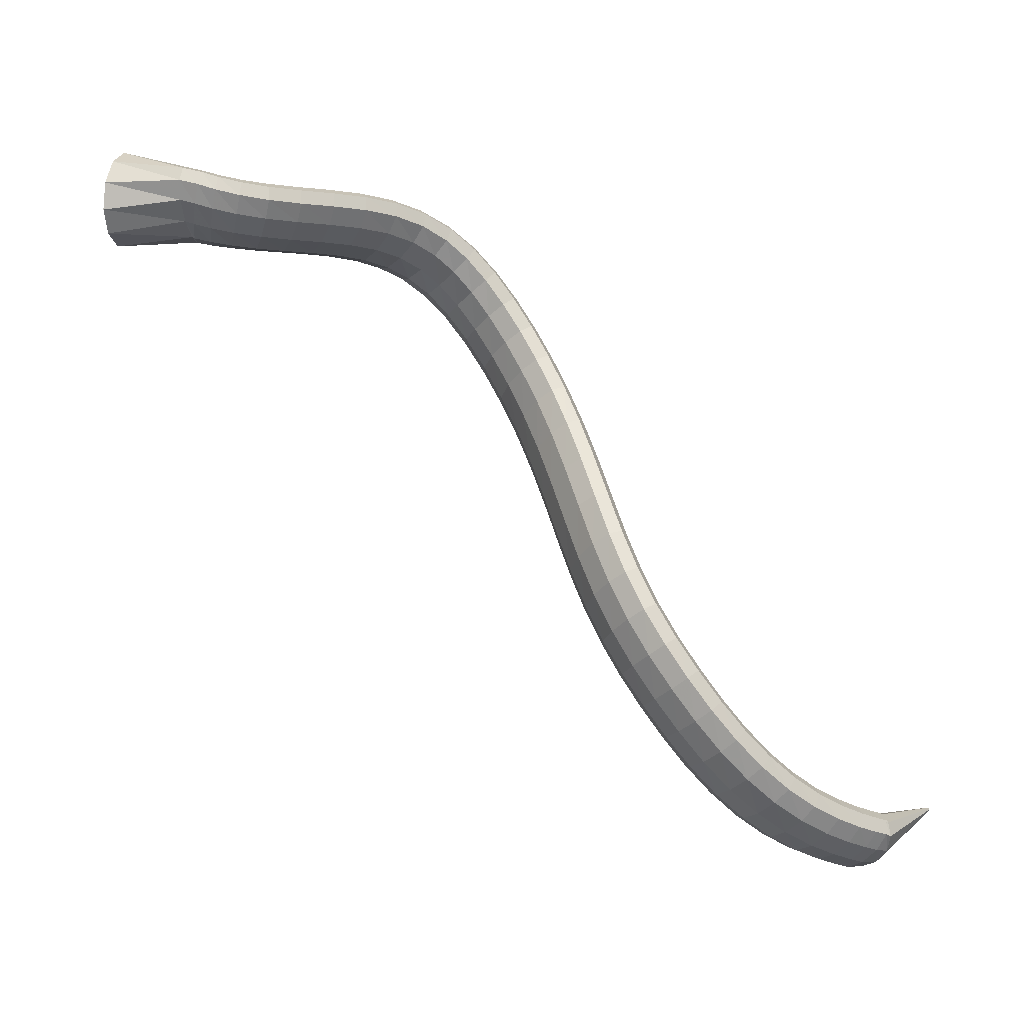
<metadata>
{"format":"obj","ext":"obj","renderer":"f3d","projection":"perspective","resolution":1024,"background":"white","views":[{"elev":-26.4,"azim":-36.4,"up":"+Y"}]}
</metadata>
<code>
g tube1
v 172.1 159.6 109.4
v 174.2 159.8 107.5
v 176.1 161.5 106.2
v 177.1 164.1 105.8
v 177 166.8 106.6
v 175.9 168.7 108.3
v 173.9 169.3 110.3
v 171.9 168.4 111.9
v 170.4 166.1 112.8
v 169.8 163.4 112.5
v 170.5 161 111.2
v 172.1 159.6 109.4
v 178.1 160.5 115
v 180 160.3 113
v 181.6 161 111.7
v 182.2 162.2 111.4
v 181.8 163.7 112.2
v 180.5 164.9 113.9
v 178.6 165.5 116
v 176.8 165.3 117.7
v 175.6 164.3 118.5
v 175.5 162.8 118.2
v 176.4 161.4 116.9
v 178.1 160.5 115
v 178.9 160.3 115.5
v 180.3 160.2 113.1
v 181.5 161 111.5
v 182.1 162.3 111.2
v 181.8 163.7 112.2
v 180.9 164.8 114.2
v 179.5 165.2 116.6
v 178.2 164.8 118.7
v 177.3 163.7 119.7
v 177.1 162.3 119.4
v 177.7 161 117.8
v 178.9 160.3 115.5
v 180.5 159.9 116.3
v 181.8 160 113.9
v 182.8 160.8 112.3
v 183.3 162.1 111.9
v 183 163.5 112.9
v 182 164.5 114.9
v 180.7 164.8 117.4
v 179.5 164.4 119.5
v 178.7 163.2 120.6
v 178.6 161.8 120.3
v 179.3 160.6 118.7
v 180.5 159.9 116.3
v 182.7 159.6 117.4
v 183.8 159.8 114.9
v 184.7 160.7 113.2
v 184.9 162.1 112.7
v 184.6 163.4 113.7
v 183.6 164.4 115.8
v 182.5 164.6 118.4
v 181.4 164 120.6
v 180.8 162.8 121.7
v 180.9 161.4 121.4
v 181.6 160.2 119.8
v 182.7 159.6 117.4
v 185.4 159.6 118.4
v 186.3 159.8 115.9
v 186.9 160.8 114.1
v 187 162.2 113.6
v 186.6 163.5 114.6
v 185.7 164.4 116.8
v 184.7 164.5 119.4
v 183.9 163.9 121.7
v 183.6 162.7 122.9
v 183.8 161.3 122.6
v 184.4 160.1 120.9
v 185.4 159.6 118.4
v 188.4 159.9 119.4
v 189.1 160.2 116.8
v 189.5 161.1 114.9
v 189.4 162.5 114.4
v 189 163.8 115.4
v 188.2 164.7 117.6
v 187.5 164.8 120.3
v 186.9 164.2 122.7
v 186.8 163 123.9
v 187 161.6 123.6
v 187.7 160.4 121.9
v 188.4 159.9 119.4
v 191.7 160.5 120.1
v 192.2 160.7 117.4
v 192.3 161.7 115.5
v 192.2 163 115
v 191.7 164.3 116
v 191.2 165.2 118.3
v 190.6 165.4 121
v 190.3 164.8 123.4
v 190.3 163.6 124.7
v 190.6 162.2 124.4
v 191.1 161.1 122.7
v 191.7 160.5 120.1
v 195 161.2 120.6
v 195.3 161.4 117.9
v 195.4 162.3 116
v 195.2 163.6 115.5
v 194.9 165 116.5
v 194.4 165.9 118.8
v 194.1 166.1 121.6
v 193.9 165.5 124
v 193.9 164.3 125.3
v 194.2 162.9 125
v 194.6 161.7 123.3
v 195 161.2 120.6
v 198.2 161.6 120.9
v 198.4 161.8 118.2
v 198.5 162.8 116.3
v 198.4 164.1 115.8
v 198.2 165.5 116.8
v 198 166.4 119.1
v 197.7 166.6 121.9
v 197.6 166 124.3
v 197.6 164.8 125.6
v 197.8 163.4 125.3
v 198 162.2 123.6
v 198.2 161.6 120.9
v 201.2 161.7 121
v 201.3 162 118.3
v 201.5 162.9 116.4
v 201.6 164.3 115.9
v 201.7 165.6 117
v 201.6 166.5 119.4
v 201.5 166.7 122.2
v 201.4 166 124.6
v 201.2 164.8 125.8
v 201.1 163.4 125.5
v 201.1 162.2 123.7
v 201.2 161.7 121
v 203.9 161.2 121
v 204.1 161.6 118.3
v 204.5 162.6 116.5
v 204.9 163.9 116.1
v 205.2 165.1 117.2
v 205.3 165.9 119.6
v 205.2 166 122.4
v 204.9 165.3 124.8
v 204.5 164.1 125.9
v 204.1 162.7 125.6
v 203.9 161.7 123.7
v 203.9 161.2 121
v 206.4 160.2 121
v 206.7 160.5 118.4
v 207.4 161.5 116.6
v 208.1 162.7 116.2
v 208.7 163.8 117.4
v 208.9 164.4 119.8
v 208.7 164.4 122.6
v 208.2 163.7 125
v 207.5 162.6 126.1
v 206.8 161.4 125.6
v 206.4 160.5 123.8
v 206.4 160.2 121
v 208.7 158.4 121.1
v 209.3 158.7 118.5
v 210.2 159.6 116.7
v 211.1 160.6 116.4
v 211.9 161.6 117.7
v 212.1 162.1 120.1
v 211.8 162.1 122.9
v 211.1 161.5 125.2
v 210.1 160.5 126.3
v 209.2 159.5 125.8
v 208.7 158.7 123.9
v 208.7 158.4 121.1
v 211 156.1 121.4
v 211.7 156.3 118.7
v 212.8 156.9 117
v 213.9 157.8 116.8
v 214.7 158.6 118.1
v 214.9 159.1 120.5
v 214.5 159.2 123.3
v 213.6 158.7 125.5
v 212.4 157.9 126.6
v 211.4 157 126
v 210.9 156.3 124.1
v 211 156.1 121.4
v 213 153.1 121.8
v 213.8 153.2 119.2
v 215.1 153.6 117.5
v 216.3 154.3 117.3
v 217.2 155.1 118.6
v 217.4 155.6 121
v 216.9 155.8 123.8
v 215.8 155.5 126
v 214.5 154.9 127
v 213.4 154.2 126.4
v 212.8 153.5 124.5
v 213 153.1 121.8
v 214.7 149.8 122.5
v 215.6 149.7 119.9
v 217 149.9 118.2
v 218.3 150.5 118
v 219.2 151.1 119.4
v 219.4 151.7 121.8
v 218.8 152 124.5
v 217.6 152 126.7
v 216.3 151.6 127.7
v 215.1 150.9 127.1
v 214.5 150.2 125.1
v 214.7 149.8 122.5
v 216.2 146 123.3
v 217.1 145.8 120.8
v 218.5 145.8 119.2
v 219.9 146.3 119
v 220.8 146.9 120.3
v 221 147.5 122.7
v 220.4 147.9 125.4
v 219.2 148 127.6
v 217.7 147.8 128.5
v 216.5 147.2 127.9
v 215.9 146.6 126
v 216.2 146 123.3
v 217.3 142 124.3
v 218.3 141.6 121.8
v 219.7 141.5 120.2
v 221.1 141.9 120
v 222 142.4 121.4
v 222.3 143 123.8
v 221.6 143.6 126.5
v 220.4 143.8 128.6
v 218.9 143.6 129.5
v 217.7 143.2 128.9
v 217.1 142.5 127
v 217.3 142 124.3
v 218.3 137.6 125.4
v 219.2 137.2 122.9
v 220.6 137.1 121.3
v 222 137.4 121.1
v 223 137.9 122.5
v 223.2 138.5 124.9
v 222.6 139 127.6
v 221.4 139.3 129.7
v 219.9 139.2 130.6
v 218.7 138.8 130
v 218.1 138.2 128.1
v 218.3 137.6 125.4
v 219.2 133.1 126.4
v 220.1 132.8 123.9
v 221.5 132.7 122.3
v 222.9 133 122.1
v 223.9 133.5 123.5
v 224.1 134.1 125.9
v 223.6 134.5 128.6
v 222.3 134.8 130.8
v 220.9 134.6 131.7
v 219.6 134.2 131.1
v 219 133.7 129.1
v 219.2 133.1 126.4
v 220.2 128.7 127.3
v 221.2 128.4 124.8
v 222.5 128.5 123.2
v 223.9 128.8 123
v 224.9 129.4 124.3
v 225.1 129.9 126.8
v 224.6 130.3 129.5
v 223.3 130.4 131.7
v 221.9 130.2 132.6
v 220.7 129.7 132
v 220 129.1 130
v 220.2 128.7 127.3
v 221.6 124.4 128.1
v 222.5 124.3 125.5
v 223.9 124.6 123.9
v 225.2 125.1 123.7
v 226.1 125.7 125
v 226.4 126.2 127.5
v 225.8 126.5 130.2
v 224.6 126.4 132.4
v 223.3 126 133.4
v 222.1 125.4 132.8
v 221.5 124.8 130.8
v 221.6 124.4 128.1
v 223.4 120.6 128.8
v 224.3 120.6 126.1
v 225.5 121 124.5
v 226.8 121.7 124.3
v 227.7 122.4 125.6
v 227.9 122.9 128
v 227.4 123 130.8
v 226.3 122.8 133
v 225 122.2 134
v 223.9 121.5 133.4
v 223.3 120.9 131.5
v 223.4 120.6 128.8
v 225.7 117.1 129.3
v 226.4 117.2 126.6
v 227.5 117.8 124.9
v 228.7 118.6 124.7
v 229.6 119.4 126
v 229.8 119.9 128.4
v 229.4 119.9 131.2
v 228.4 119.5 133.5
v 227.2 118.8 134.5
v 226.1 118 133.9
v 225.6 117.3 132
v 225.7 117.1 129.3
v 228.2 113.8 129.7
v 228.8 114.1 127
v 229.9 114.8 125.3
v 231 115.7 125
v 231.8 116.5 126.3
v 232 117 128.7
v 231.7 117 131.5
v 230.8 116.5 133.8
v 229.7 115.7 134.8
v 228.7 114.8 134.3
v 228.1 114.1 132.4
v 228.2 113.8 129.7
v 230.9 110.9 130
v 231.5 111.2 127.3
v 232.5 111.9 125.6
v 233.5 112.9 125.3
v 234.3 113.8 126.6
v 234.5 114.3 129
v 234.2 114.3 131.8
v 233.4 113.7 134.1
v 232.4 112.8 135.1
v 231.4 111.8 134.6
v 230.9 111.1 132.7
v 230.9 110.9 130
v 233.9 108.1 130.3
v 234.4 108.4 127.6
v 235.3 109.3 125.9
v 236.2 110.3 125.6
v 236.9 111.3 126.8
v 237.2 111.9 129.2
v 236.9 111.8 132
v 236.2 111.2 134.3
v 235.2 110.2 135.4
v 234.4 109.2 134.9
v 233.9 108.4 133
v 233.9 108.1 130.3
v 237.1 105.7 130.6
v 237.6 106 127.9
v 238.4 106.9 126.2
v 239.2 108 125.8
v 239.8 109.1 127.1
v 240 109.7 129.5
v 239.7 109.7 132.3
v 239.1 109.1 134.6
v 238.2 108 135.7
v 237.5 106.9 135.2
v 237.1 106 133.3
v 237.1 105.7 130.6
v 240.5 103.7 131
v 240.9 104 128.3
v 241.6 104.9 126.5
v 242.3 106.1 126.1
v 242.7 107.3 127.3
v 242.8 108 129.7
v 242.6 108.1 132.5
v 242 107.4 134.9
v 241.3 106.3 136
v 240.7 105.1 135.5
v 240.4 104.1 133.7
v 240.5 103.7 131
v 243.8 102.2 131.4
v 244.3 102.5 128.7
v 244.9 103.4 126.9
v 245.4 104.7 126.5
v 245.7 106 127.7
v 245.7 106.8 130
v 245.4 106.9 132.8
v 244.9 106.2 135.2
v 244.3 105.1 136.3
v 243.8 103.7 135.9
v 243.7 102.7 134.1
v 243.8 102.2 131.4
v 247 101.3 131.8
v 247.5 101.5 129.2
v 248 102.4 127.3
v 248.4 103.8 126.9
v 248.5 105.1 128
v 248.4 105.9 130.4
v 248 106.1 133.2
v 247.5 105.5 135.5
v 247.1 104.3 136.7
v 246.8 102.9 136.3
v 246.8 101.8 134.5
v 247 101.3 131.8
v 249.8 100.7 132.3
v 250.3 101 129.6
v 250.7 101.9 127.8
v 251 103.2 127.3
v 251.1 104.6 128.4
v 250.8 105.5 130.7
v 250.4 105.6 133.5
v 249.9 105 135.9
v 249.5 103.8 137.1
v 249.4 102.4 136.7
v 249.5 101.3 134.9
v 249.8 100.7 132.3
v 251.9 100.5 132.7
v 252.4 100.7 130
v 252.9 101.6 128.1
v 253.1 103 127.7
v 253 104.3 128.8
v 252.7 105.2 131.1
v 252.2 105.4 133.8
v 251.8 104.8 136.2
v 251.4 103.6 137.4
v 251.3 102.2 137.1
v 251.5 101 135.3
v 251.9 100.5 132.7
v 253.3 100.4 132.9
v 253.8 100.6 130.2
v 254.2 101.5 128.4
v 254.4 102.9 127.9
v 254.3 104.2 129
v 253.9 105.2 131.3
v 253.4 105.3 134
v 252.9 104.7 136.4
v 252.6 103.5 137.6
v 252.6 102.1 137.3
v 252.8 100.9 135.5
v 253.3 100.4 132.9
v 255 100.6 133.2
v 255.5 100.9 130.6
v 255.6 101.8 128.6
v 255.1 103.1 128
v 254.2 104.2 129
v 253.2 104.9 131.2
v 252.5 105 133.9
v 252.2 104.3 136.3
v 252.4 103.2 137.6
v 253.1 102 137.4
v 254.1 101 135.8
v 255 100.6 133.2
v 261.6 106.9 135
v 261.7 107 134.7
v 261.7 107 134.6
v 261.6 107.2 134.5
v 261.5 107.3 134.6
v 261.4 107.4 134.8
v 261.4 107.4 135.1
v 261.3 107.3 135.3
v 261.4 107.2 135.4
v 261.4 107.1 135.4
v 261.5 107 135.3
v 261.6 106.9 135
f 1 2 14
f 14 13 1
f 2 3 15
f 15 14 2
f 3 4 16
f 16 15 3
f 4 5 17
f 17 16 4
f 5 6 18
f 18 17 5
f 6 7 19
f 19 18 6
f 7 8 20
f 20 19 7
f 8 9 21
f 21 20 8
f 9 10 22
f 22 21 9
f 10 11 23
f 23 22 10
f 11 12 24
f 24 23 11
f 13 14 26
f 26 25 13
f 14 15 27
f 27 26 14
f 15 16 28
f 28 27 15
f 16 17 29
f 29 28 16
f 17 18 30
f 30 29 17
f 18 19 31
f 31 30 18
f 19 20 32
f 32 31 19
f 20 21 33
f 33 32 20
f 21 22 34
f 34 33 21
f 22 23 35
f 35 34 22
f 23 24 36
f 36 35 23
f 25 26 38
f 38 37 25
f 26 27 39
f 39 38 26
f 27 28 40
f 40 39 27
f 28 29 41
f 41 40 28
f 29 30 42
f 42 41 29
f 30 31 43
f 43 42 30
f 31 32 44
f 44 43 31
f 32 33 45
f 45 44 32
f 33 34 46
f 46 45 33
f 34 35 47
f 47 46 34
f 35 36 48
f 48 47 35
f 37 38 50
f 50 49 37
f 38 39 51
f 51 50 38
f 39 40 52
f 52 51 39
f 40 41 53
f 53 52 40
f 41 42 54
f 54 53 41
f 42 43 55
f 55 54 42
f 43 44 56
f 56 55 43
f 44 45 57
f 57 56 44
f 45 46 58
f 58 57 45
f 46 47 59
f 59 58 46
f 47 48 60
f 60 59 47
f 49 50 62
f 62 61 49
f 50 51 63
f 63 62 50
f 51 52 64
f 64 63 51
f 52 53 65
f 65 64 52
f 53 54 66
f 66 65 53
f 54 55 67
f 67 66 54
f 55 56 68
f 68 67 55
f 56 57 69
f 69 68 56
f 57 58 70
f 70 69 57
f 58 59 71
f 71 70 58
f 59 60 72
f 72 71 59
f 61 62 74
f 74 73 61
f 62 63 75
f 75 74 62
f 63 64 76
f 76 75 63
f 64 65 77
f 77 76 64
f 65 66 78
f 78 77 65
f 66 67 79
f 79 78 66
f 67 68 80
f 80 79 67
f 68 69 81
f 81 80 68
f 69 70 82
f 82 81 69
f 70 71 83
f 83 82 70
f 71 72 84
f 84 83 71
f 73 74 86
f 86 85 73
f 74 75 87
f 87 86 74
f 75 76 88
f 88 87 75
f 76 77 89
f 89 88 76
f 77 78 90
f 90 89 77
f 78 79 91
f 91 90 78
f 79 80 92
f 92 91 79
f 80 81 93
f 93 92 80
f 81 82 94
f 94 93 81
f 82 83 95
f 95 94 82
f 83 84 96
f 96 95 83
f 85 86 98
f 98 97 85
f 86 87 99
f 99 98 86
f 87 88 100
f 100 99 87
f 88 89 101
f 101 100 88
f 89 90 102
f 102 101 89
f 90 91 103
f 103 102 90
f 91 92 104
f 104 103 91
f 92 93 105
f 105 104 92
f 93 94 106
f 106 105 93
f 94 95 107
f 107 106 94
f 95 96 108
f 108 107 95
f 97 98 110
f 110 109 97
f 98 99 111
f 111 110 98
f 99 100 112
f 112 111 99
f 100 101 113
f 113 112 100
f 101 102 114
f 114 113 101
f 102 103 115
f 115 114 102
f 103 104 116
f 116 115 103
f 104 105 117
f 117 116 104
f 105 106 118
f 118 117 105
f 106 107 119
f 119 118 106
f 107 108 120
f 120 119 107
f 109 110 122
f 122 121 109
f 110 111 123
f 123 122 110
f 111 112 124
f 124 123 111
f 112 113 125
f 125 124 112
f 113 114 126
f 126 125 113
f 114 115 127
f 127 126 114
f 115 116 128
f 128 127 115
f 116 117 129
f 129 128 116
f 117 118 130
f 130 129 117
f 118 119 131
f 131 130 118
f 119 120 132
f 132 131 119
f 121 122 134
f 134 133 121
f 122 123 135
f 135 134 122
f 123 124 136
f 136 135 123
f 124 125 137
f 137 136 124
f 125 126 138
f 138 137 125
f 126 127 139
f 139 138 126
f 127 128 140
f 140 139 127
f 128 129 141
f 141 140 128
f 129 130 142
f 142 141 129
f 130 131 143
f 143 142 130
f 131 132 144
f 144 143 131
f 133 134 146
f 146 145 133
f 134 135 147
f 147 146 134
f 135 136 148
f 148 147 135
f 136 137 149
f 149 148 136
f 137 138 150
f 150 149 137
f 138 139 151
f 151 150 138
f 139 140 152
f 152 151 139
f 140 141 153
f 153 152 140
f 141 142 154
f 154 153 141
f 142 143 155
f 155 154 142
f 143 144 156
f 156 155 143
f 145 146 158
f 158 157 145
f 146 147 159
f 159 158 146
f 147 148 160
f 160 159 147
f 148 149 161
f 161 160 148
f 149 150 162
f 162 161 149
f 150 151 163
f 163 162 150
f 151 152 164
f 164 163 151
f 152 153 165
f 165 164 152
f 153 154 166
f 166 165 153
f 154 155 167
f 167 166 154
f 155 156 168
f 168 167 155
f 157 158 170
f 170 169 157
f 158 159 171
f 171 170 158
f 159 160 172
f 172 171 159
f 160 161 173
f 173 172 160
f 161 162 174
f 174 173 161
f 162 163 175
f 175 174 162
f 163 164 176
f 176 175 163
f 164 165 177
f 177 176 164
f 165 166 178
f 178 177 165
f 166 167 179
f 179 178 166
f 167 168 180
f 180 179 167
f 169 170 182
f 182 181 169
f 170 171 183
f 183 182 170
f 171 172 184
f 184 183 171
f 172 173 185
f 185 184 172
f 173 174 186
f 186 185 173
f 174 175 187
f 187 186 174
f 175 176 188
f 188 187 175
f 176 177 189
f 189 188 176
f 177 178 190
f 190 189 177
f 178 179 191
f 191 190 178
f 179 180 192
f 192 191 179
f 181 182 194
f 194 193 181
f 182 183 195
f 195 194 182
f 183 184 196
f 196 195 183
f 184 185 197
f 197 196 184
f 185 186 198
f 198 197 185
f 186 187 199
f 199 198 186
f 187 188 200
f 200 199 187
f 188 189 201
f 201 200 188
f 189 190 202
f 202 201 189
f 190 191 203
f 203 202 190
f 191 192 204
f 204 203 191
f 193 194 206
f 206 205 193
f 194 195 207
f 207 206 194
f 195 196 208
f 208 207 195
f 196 197 209
f 209 208 196
f 197 198 210
f 210 209 197
f 198 199 211
f 211 210 198
f 199 200 212
f 212 211 199
f 200 201 213
f 213 212 200
f 201 202 214
f 214 213 201
f 202 203 215
f 215 214 202
f 203 204 216
f 216 215 203
f 205 206 218
f 218 217 205
f 206 207 219
f 219 218 206
f 207 208 220
f 220 219 207
f 208 209 221
f 221 220 208
f 209 210 222
f 222 221 209
f 210 211 223
f 223 222 210
f 211 212 224
f 224 223 211
f 212 213 225
f 225 224 212
f 213 214 226
f 226 225 213
f 214 215 227
f 227 226 214
f 215 216 228
f 228 227 215
f 217 218 230
f 230 229 217
f 218 219 231
f 231 230 218
f 219 220 232
f 232 231 219
f 220 221 233
f 233 232 220
f 221 222 234
f 234 233 221
f 222 223 235
f 235 234 222
f 223 224 236
f 236 235 223
f 224 225 237
f 237 236 224
f 225 226 238
f 238 237 225
f 226 227 239
f 239 238 226
f 227 228 240
f 240 239 227
f 229 230 242
f 242 241 229
f 230 231 243
f 243 242 230
f 231 232 244
f 244 243 231
f 232 233 245
f 245 244 232
f 233 234 246
f 246 245 233
f 234 235 247
f 247 246 234
f 235 236 248
f 248 247 235
f 236 237 249
f 249 248 236
f 237 238 250
f 250 249 237
f 238 239 251
f 251 250 238
f 239 240 252
f 252 251 239
f 241 242 254
f 254 253 241
f 242 243 255
f 255 254 242
f 243 244 256
f 256 255 243
f 244 245 257
f 257 256 244
f 245 246 258
f 258 257 245
f 246 247 259
f 259 258 246
f 247 248 260
f 260 259 247
f 248 249 261
f 261 260 248
f 249 250 262
f 262 261 249
f 250 251 263
f 263 262 250
f 251 252 264
f 264 263 251
f 253 254 266
f 266 265 253
f 254 255 267
f 267 266 254
f 255 256 268
f 268 267 255
f 256 257 269
f 269 268 256
f 257 258 270
f 270 269 257
f 258 259 271
f 271 270 258
f 259 260 272
f 272 271 259
f 260 261 273
f 273 272 260
f 261 262 274
f 274 273 261
f 262 263 275
f 275 274 262
f 263 264 276
f 276 275 263
f 265 266 278
f 278 277 265
f 266 267 279
f 279 278 266
f 267 268 280
f 280 279 267
f 268 269 281
f 281 280 268
f 269 270 282
f 282 281 269
f 270 271 283
f 283 282 270
f 271 272 284
f 284 283 271
f 272 273 285
f 285 284 272
f 273 274 286
f 286 285 273
f 274 275 287
f 287 286 274
f 275 276 288
f 288 287 275
f 277 278 290
f 290 289 277
f 278 279 291
f 291 290 278
f 279 280 292
f 292 291 279
f 280 281 293
f 293 292 280
f 281 282 294
f 294 293 281
f 282 283 295
f 295 294 282
f 283 284 296
f 296 295 283
f 284 285 297
f 297 296 284
f 285 286 298
f 298 297 285
f 286 287 299
f 299 298 286
f 287 288 300
f 300 299 287
f 289 290 302
f 302 301 289
f 290 291 303
f 303 302 290
f 291 292 304
f 304 303 291
f 292 293 305
f 305 304 292
f 293 294 306
f 306 305 293
f 294 295 307
f 307 306 294
f 295 296 308
f 308 307 295
f 296 297 309
f 309 308 296
f 297 298 310
f 310 309 297
f 298 299 311
f 311 310 298
f 299 300 312
f 312 311 299
f 301 302 314
f 314 313 301
f 302 303 315
f 315 314 302
f 303 304 316
f 316 315 303
f 304 305 317
f 317 316 304
f 305 306 318
f 318 317 305
f 306 307 319
f 319 318 306
f 307 308 320
f 320 319 307
f 308 309 321
f 321 320 308
f 309 310 322
f 322 321 309
f 310 311 323
f 323 322 310
f 311 312 324
f 324 323 311
f 313 314 326
f 326 325 313
f 314 315 327
f 327 326 314
f 315 316 328
f 328 327 315
f 316 317 329
f 329 328 316
f 317 318 330
f 330 329 317
f 318 319 331
f 331 330 318
f 319 320 332
f 332 331 319
f 320 321 333
f 333 332 320
f 321 322 334
f 334 333 321
f 322 323 335
f 335 334 322
f 323 324 336
f 336 335 323
f 325 326 338
f 338 337 325
f 326 327 339
f 339 338 326
f 327 328 340
f 340 339 327
f 328 329 341
f 341 340 328
f 329 330 342
f 342 341 329
f 330 331 343
f 343 342 330
f 331 332 344
f 344 343 331
f 332 333 345
f 345 344 332
f 333 334 346
f 346 345 333
f 334 335 347
f 347 346 334
f 335 336 348
f 348 347 335
f 337 338 350
f 350 349 337
f 338 339 351
f 351 350 338
f 339 340 352
f 352 351 339
f 340 341 353
f 353 352 340
f 341 342 354
f 354 353 341
f 342 343 355
f 355 354 342
f 343 344 356
f 356 355 343
f 344 345 357
f 357 356 344
f 345 346 358
f 358 357 345
f 346 347 359
f 359 358 346
f 347 348 360
f 360 359 347
f 349 350 362
f 362 361 349
f 350 351 363
f 363 362 350
f 351 352 364
f 364 363 351
f 352 353 365
f 365 364 352
f 353 354 366
f 366 365 353
f 354 355 367
f 367 366 354
f 355 356 368
f 368 367 355
f 356 357 369
f 369 368 356
f 357 358 370
f 370 369 357
f 358 359 371
f 371 370 358
f 359 360 372
f 372 371 359
f 361 362 374
f 374 373 361
f 362 363 375
f 375 374 362
f 363 364 376
f 376 375 363
f 364 365 377
f 377 376 364
f 365 366 378
f 378 377 365
f 366 367 379
f 379 378 366
f 367 368 380
f 380 379 367
f 368 369 381
f 381 380 368
f 369 370 382
f 382 381 369
f 370 371 383
f 383 382 370
f 371 372 384
f 384 383 371
f 373 374 386
f 386 385 373
f 374 375 387
f 387 386 374
f 375 376 388
f 388 387 375
f 376 377 389
f 389 388 376
f 377 378 390
f 390 389 377
f 378 379 391
f 391 390 378
f 379 380 392
f 392 391 379
f 380 381 393
f 393 392 380
f 381 382 394
f 394 393 381
f 382 383 395
f 395 394 382
f 383 384 396
f 396 395 383
f 385 386 398
f 398 397 385
f 386 387 399
f 399 398 386
f 387 388 400
f 400 399 387
f 388 389 401
f 401 400 388
f 389 390 402
f 402 401 389
f 390 391 403
f 403 402 390
f 391 392 404
f 404 403 391
f 392 393 405
f 405 404 392
f 393 394 406
f 406 405 393
f 394 395 407
f 407 406 394
f 395 396 408
f 408 407 395
f 397 398 410
f 410 409 397
f 398 399 411
f 411 410 398
f 399 400 412
f 412 411 399
f 400 401 413
f 413 412 400
f 401 402 414
f 414 413 401
f 402 403 415
f 415 414 402
f 403 404 416
f 416 415 403
f 404 405 417
f 417 416 404
f 405 406 418
f 418 417 405
f 406 407 419
f 419 418 406
f 407 408 420
f 420 419 407
f 409 410 422
f 422 421 409
f 410 411 423
f 423 422 410
f 411 412 424
f 424 423 411
f 412 413 425
f 425 424 412
f 413 414 426
f 426 425 413
f 414 415 427
f 427 426 414
f 415 416 428
f 428 427 415
f 416 417 429
f 429 428 416
f 417 418 430
f 430 429 417
f 418 419 431
f 431 430 418
f 419 420 432
f 432 431 419
f 421 422 434
f 434 433 421
f 422 423 435
f 435 434 422
f 423 424 436
f 436 435 423
f 424 425 437
f 437 436 424
f 425 426 438
f 438 437 425
f 426 427 439
f 439 438 426
f 427 428 440
f 440 439 427
f 428 429 441
f 441 440 428
f 429 430 442
f 442 441 429
f 430 431 443
f 443 442 430
f 431 432 444
f 444 443 431
g

</code>
